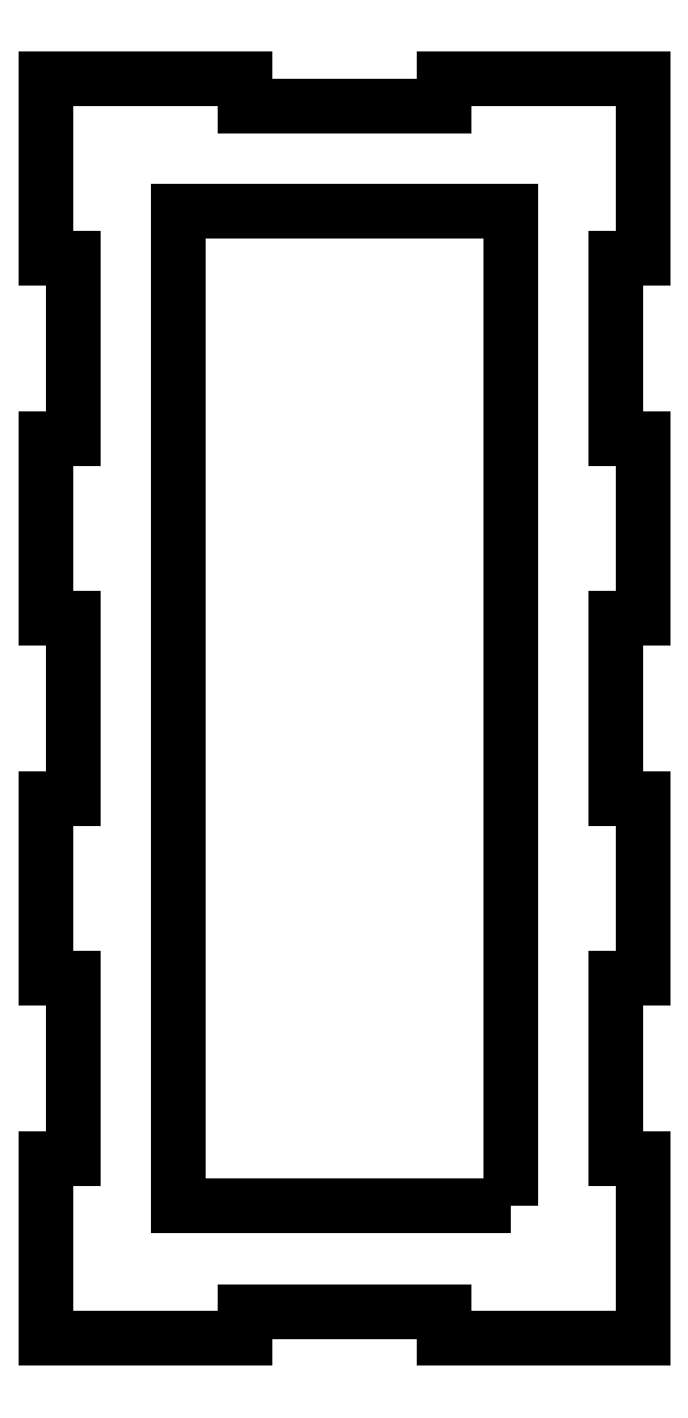
<metadata>
{"format":"dxf","ext":"dxf","renderer":"ezdxf+matplotlib","layout":"modelspace","background":"white","min_lineweight":24,"dpi":150}
</metadata>
<code>
0
SECTION
2
ENTITIES
0
LWPOLYLINE
8
0
90
4
70
1
43
0
10
-20
20
-170
10
-20
20
-20
10
-70
20
-20
10
-70
20
-170
0
LINE
8
0
10
-90
20
-190
30
0
11
-60
21
-190
31
0
0
LINE
8
0
10
-60
20
-190
30
0
11
-60
21
-185.9
31
0
0
LINE
8
0
10
-60
20
-185.9
30
0
11
-30
21
-185.9
31
0
0
LINE
8
0
10
-30
20
-185.9
30
0
11
-30
21
-190
31
0
0
LINE
8
0
10
-30
20
-190
30
0
11
0
21
-190
31
0
0
LINE
8
0
10
0
20
-190
30
0
11
0
21
-162.9
31
0
0
LINE
8
0
10
0
20
-162.9
30
0
11
-4.1
21
-162.9
31
0
0
LINE
8
0
10
-4.1
20
-162.9
30
0
11
-4.1
21
-135.7
31
0
0
LINE
8
0
10
-4.1
20
-135.7
30
0
11
0
21
-135.7
31
0
0
LINE
8
0
10
0
20
-135.7
30
0
11
0
21
-108.6
31
0
0
LINE
8
0
10
0
20
-108.6
30
0
11
-4.1
21
-108.6
31
0
0
LINE
8
0
10
-4.1
20
-108.6
30
0
11
-4.1
21
-81.43
31
0
0
LINE
8
0
10
-4.1
20
-81.43
30
0
11
0
21
-81.43
31
0
0
LINE
8
0
10
0
20
-81.43
30
0
11
0
21
-54.29
31
0
0
LINE
8
0
10
0
20
-54.29
30
0
11
-4.1
21
-54.29
31
0
0
LINE
8
0
10
-4.1
20
-54.29
30
0
11
-4.1
21
-27.14
31
0
0
LINE
8
0
10
-4.1
20
-27.14
30
0
11
0
21
-27.14
31
0
0
LINE
8
0
10
0
20
-27.14
30
0
11
0
21
0
31
0
0
LINE
8
0
10
0
20
0
30
0
11
-30
21
0
31
0
0
LINE
8
0
10
-30
20
0
30
0
11
-30
21
-4.1
31
0
0
LINE
8
0
10
-30
20
-4.1
30
0
11
-60
21
-4.1
31
0
0
LINE
8
0
10
-60
20
-4.1
30
0
11
-60
21
0
31
0
0
LINE
8
0
10
-60
20
0
30
0
11
-90
21
1.972e-30
31
0
0
LINE
8
0
10
-90
20
1.972e-30
30
0
11
-90
21
-27.14
31
0
0
LINE
8
0
10
-90
20
-27.14
30
0
11
-85.9
21
-27.14
31
0
0
LINE
8
0
10
-85.9
20
-27.14
30
0
11
-85.9
21
-54.29
31
0
0
LINE
8
0
10
-85.9
20
-54.29
30
0
11
-90
21
-54.29
31
0
0
LINE
8
0
10
-90
20
-54.29
30
0
11
-90
21
-81.43
31
0
0
LINE
8
0
10
-90
20
-81.43
30
0
11
-85.9
21
-81.43
31
0
0
LINE
8
0
10
-85.9
20
-81.43
30
0
11
-85.9
21
-108.6
31
0
0
LINE
8
0
10
-85.9
20
-108.6
30
0
11
-90
21
-108.6
31
0
0
LINE
8
0
10
-90
20
-108.6
30
0
11
-90
21
-135.7
31
0
0
LINE
8
0
10
-90
20
-135.7
30
0
11
-85.9
21
-135.7
31
0
0
LINE
8
0
10
-85.9
20
-135.7
30
0
11
-85.9
21
-162.9
31
0
0
LINE
8
0
10
-85.9
20
-162.9
30
0
11
-90
21
-162.9
31
0
0
LINE
8
0
10
-90
20
-162.9
30
0
11
-90
21
-190
31
0
0
ENDSEC
0
EOF

</code>
